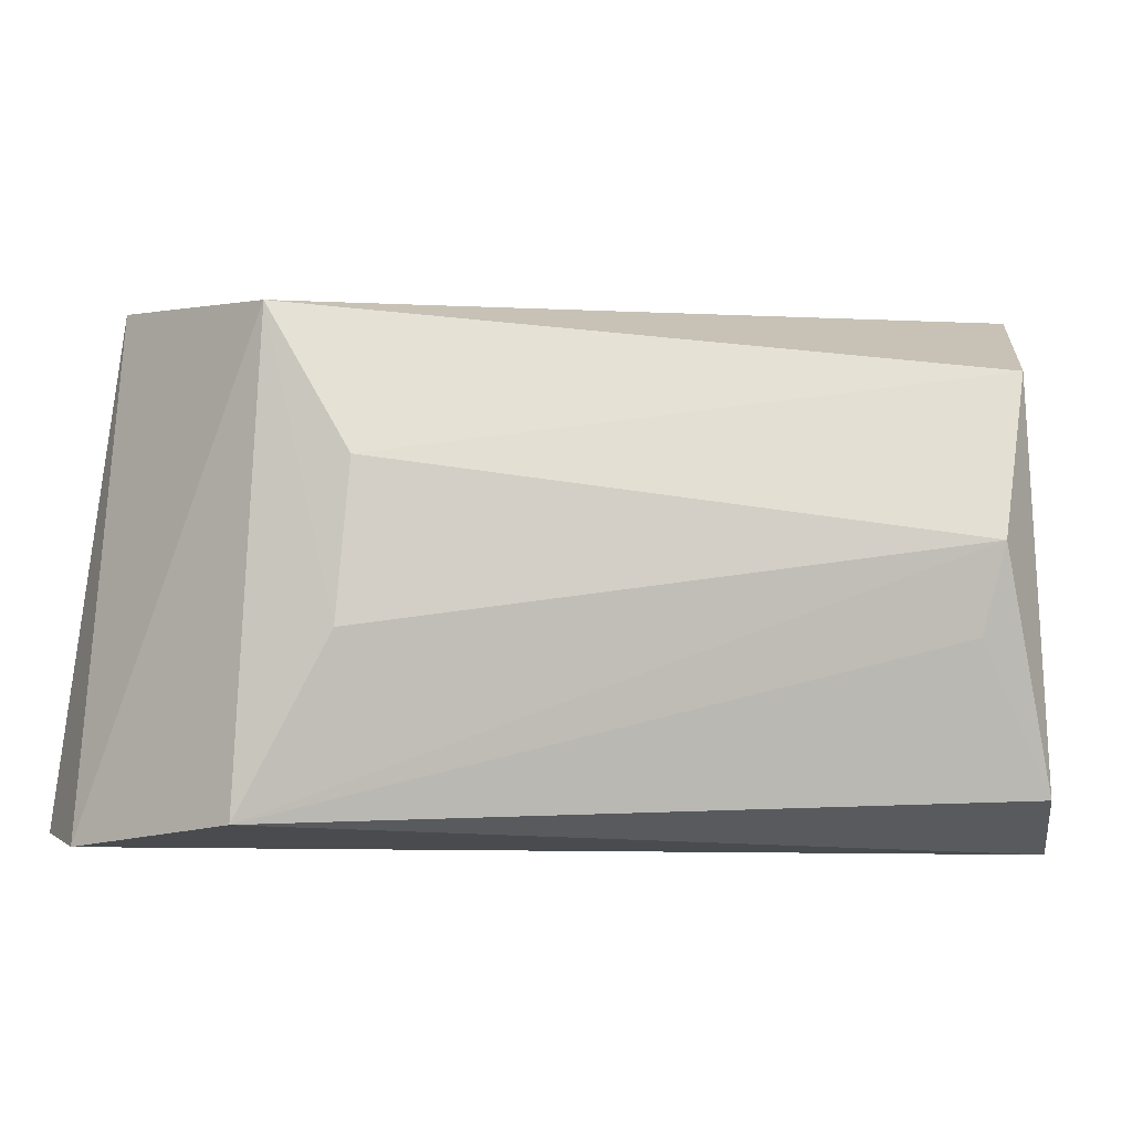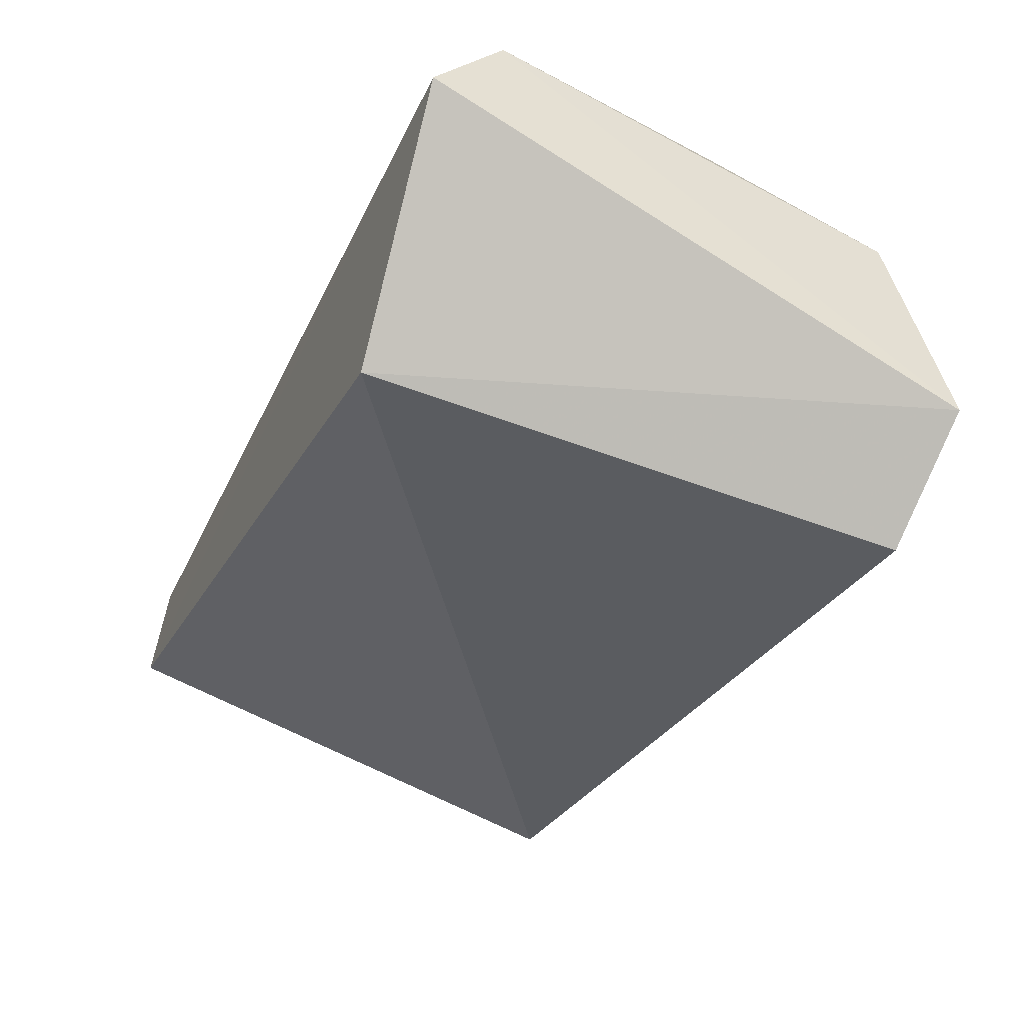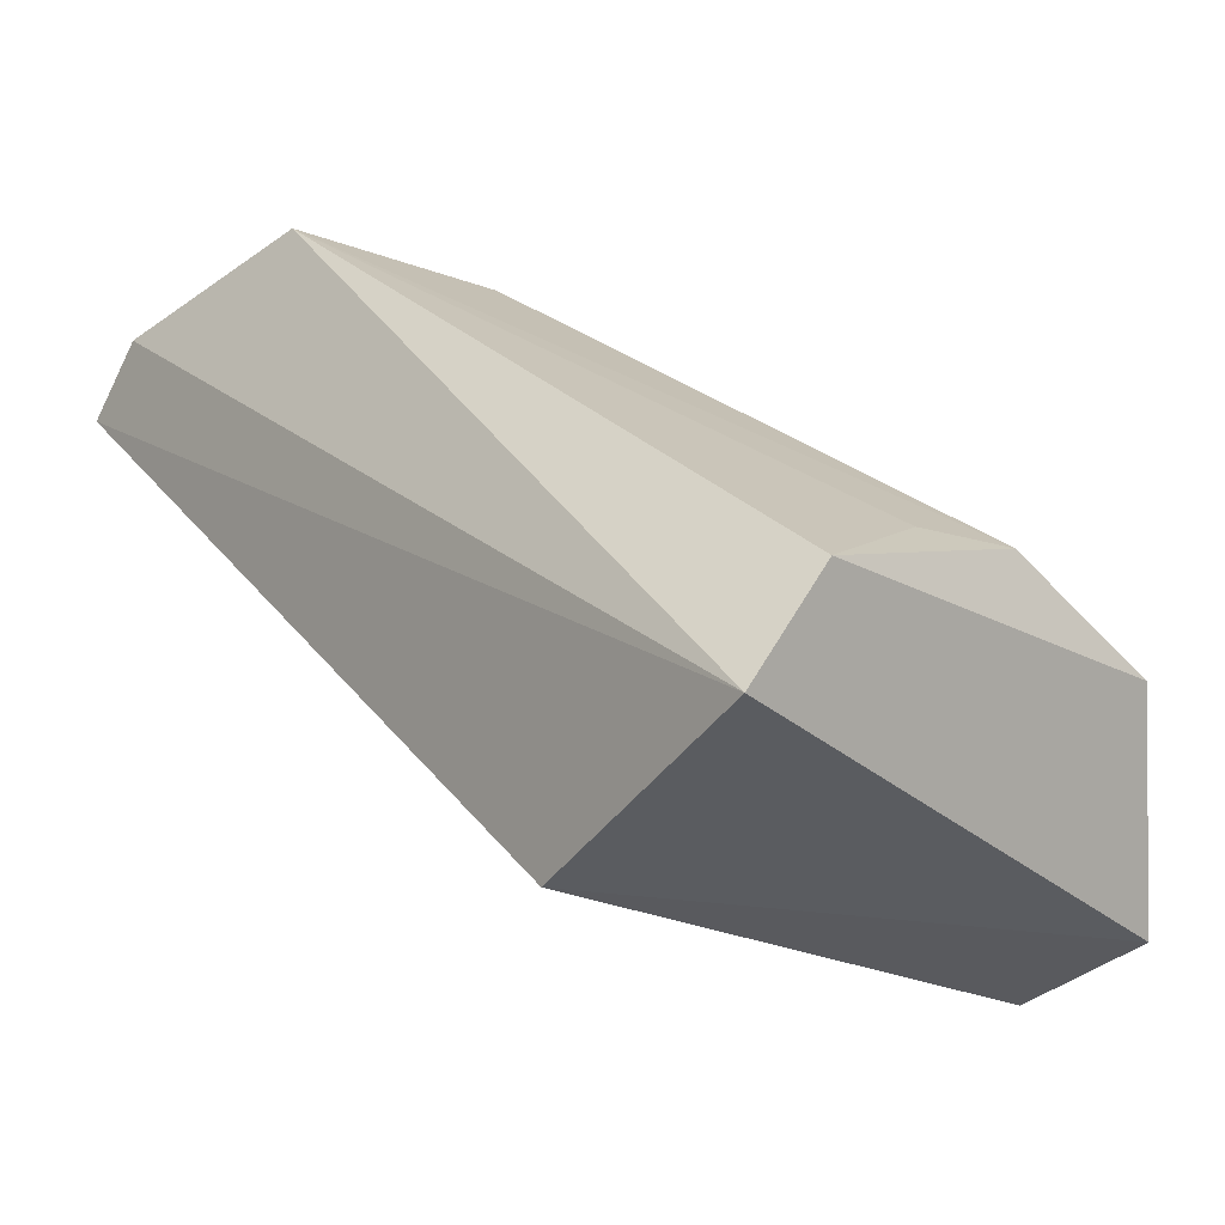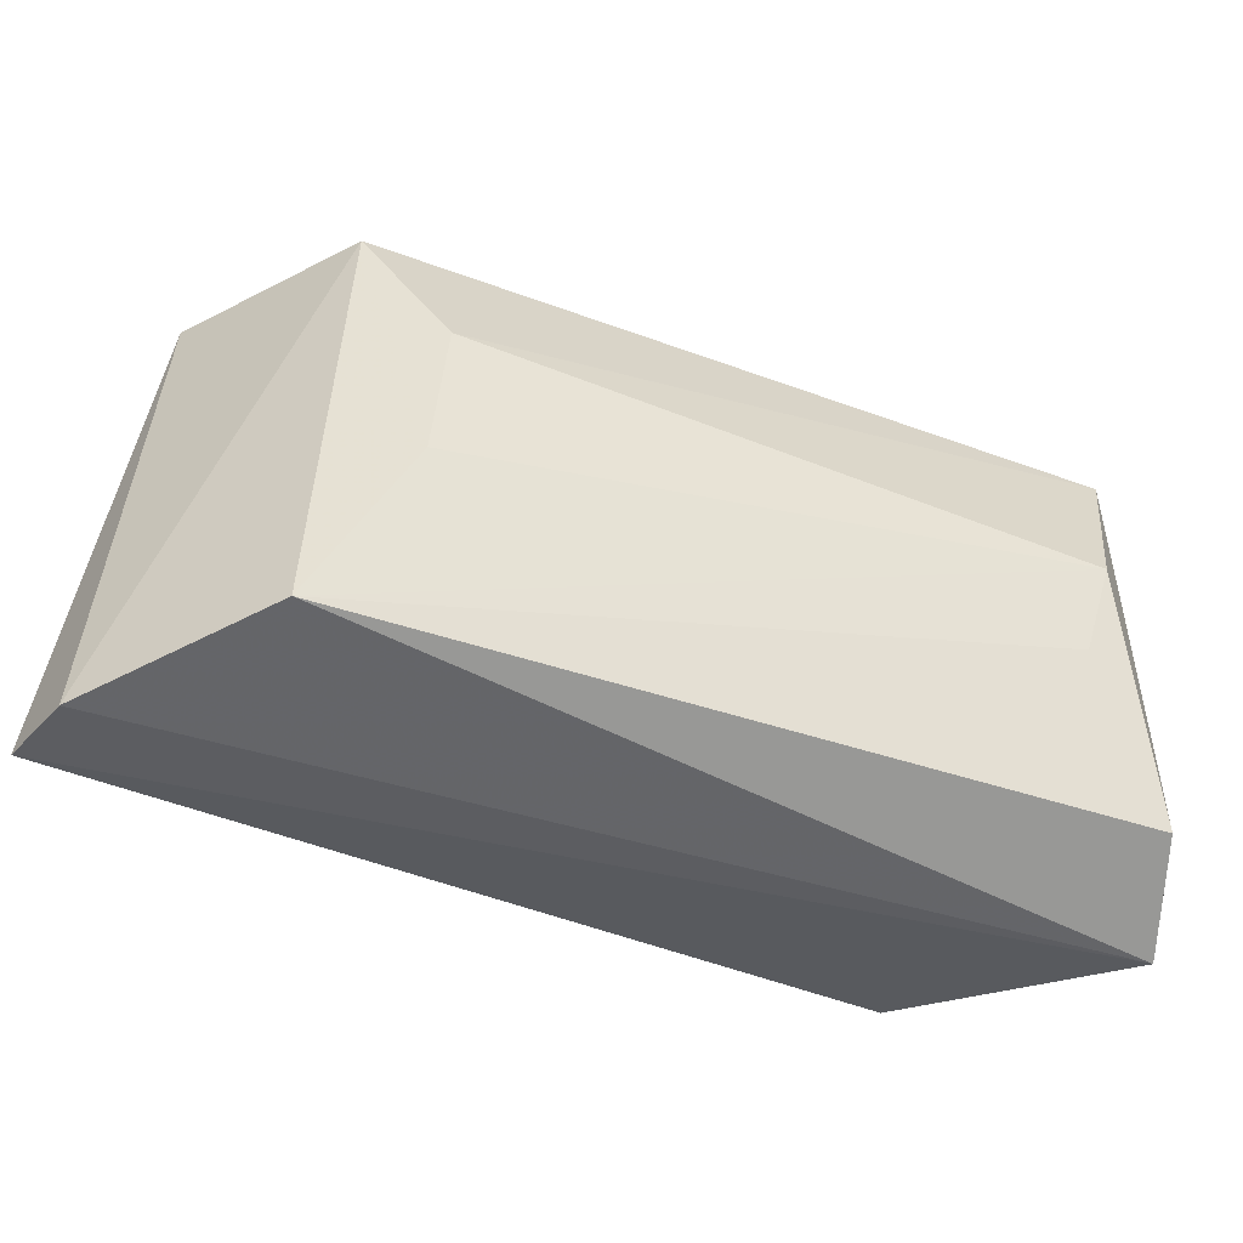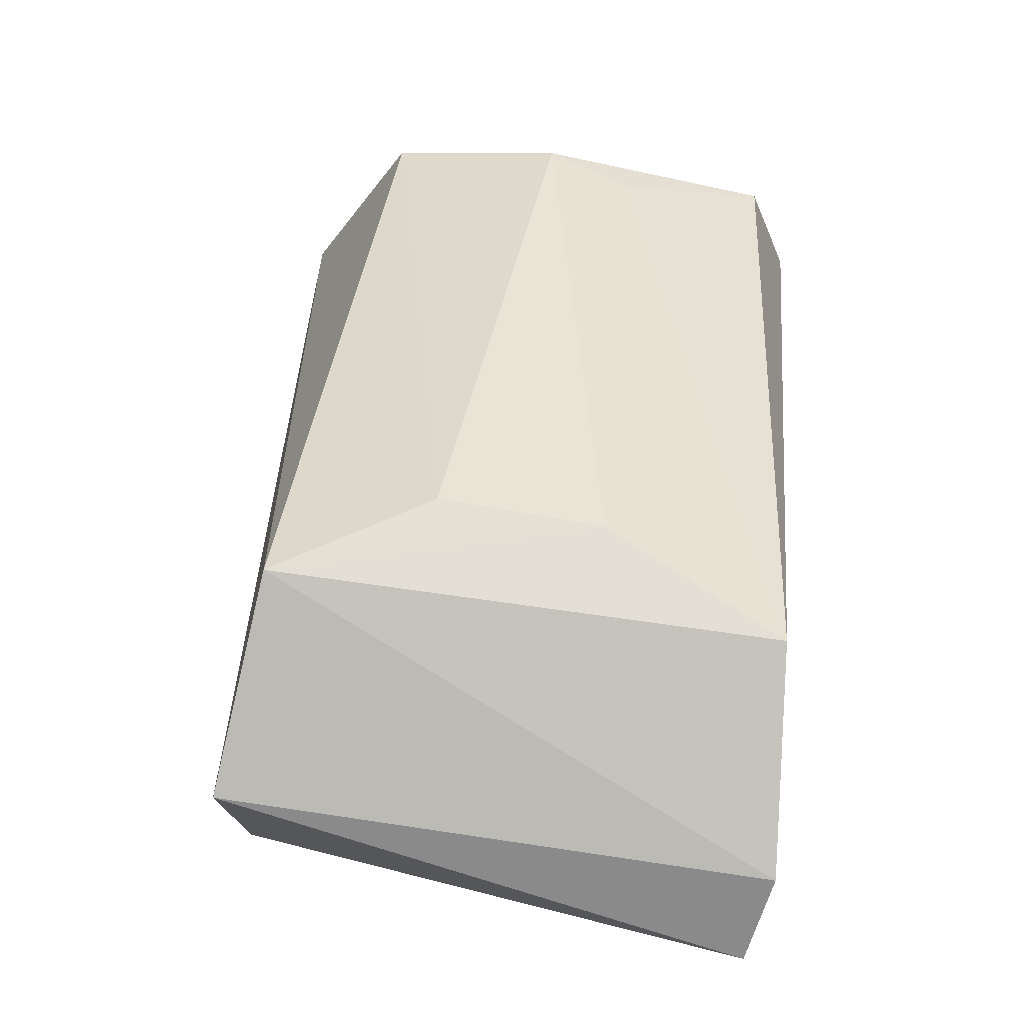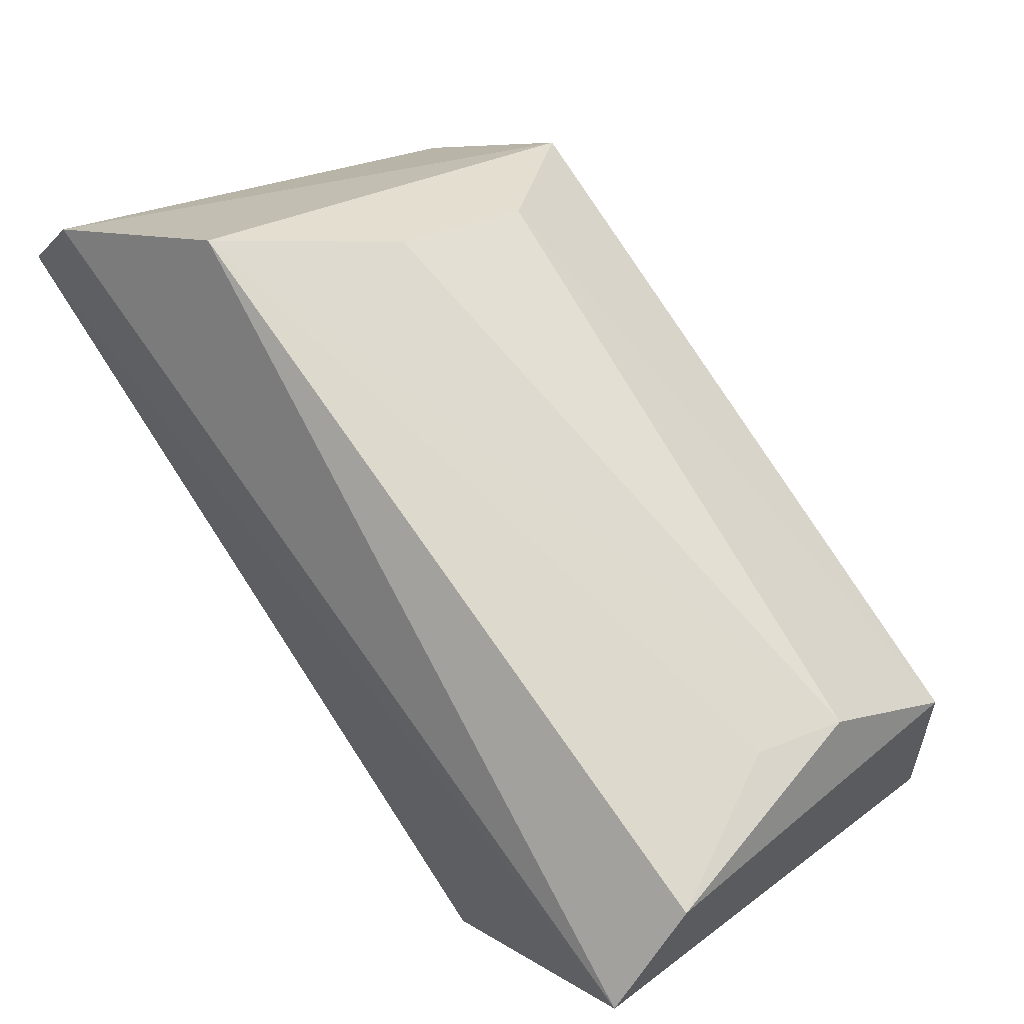
<metadata>
{"format":"obj","ext":"obj","renderer":"f3d","projection":"perspective","resolution":1024,"background":"white","views":[{"elev":-8.8,"azim":-151.1,"up":"+Z"},{"elev":-74.5,"azim":-117.5,"up":"+Y"},{"elev":-24.4,"azim":-136.7,"up":"+Y"},{"elev":-46.6,"azim":-161.7,"up":"+Z"},{"elev":79.9,"azim":96.5,"up":"+Y"},{"elev":27.8,"azim":-137.3,"up":"+Y"}]}
</metadata>
<code>
v 0.04795 0.01785 0.02176
v 0.04867 0.01383 0.02116
v 0.05041 0.01743 0.008048
v 0.02786 0.003063 0.007524
v 0.02897 0.001913 0.02275
v 0.03482 0.001238 0.00916
v 0.04018 0.01922 0.01271
v 0.03272 0.001227 0.02297
v 0.04264 0.01996 0.007972
v 0.04228 0.01949 0.02106
v 0.02685 0.008478 0.01533
v 0.04843 0.01889 0.007589
v 0.02682 0.00687 0.02008
v 0.03991 0.01901 0.01699
v 0.02668 0.005987 0.008812
v 0.02763 0.008375 0.01287
f 1 2 3
f 6 3 2
f 6 4 3
f 6 5 4
f 8 2 1
f 8 1 5
f 8 6 2
f 8 5 6
f 10 5 1
f 10 9 7
f 11 7 9
f 12 1 3
f 12 3 4
f 12 4 9
f 12 10 1
f 12 9 10
f 13 5 10
f 14 10 7
f 14 7 11
f 14 13 10
f 14 11 13
f 15 9 4
f 15 13 11
f 15 4 5
f 15 5 13
f 16 15 11
f 16 11 9
f 16 9 15

</code>
